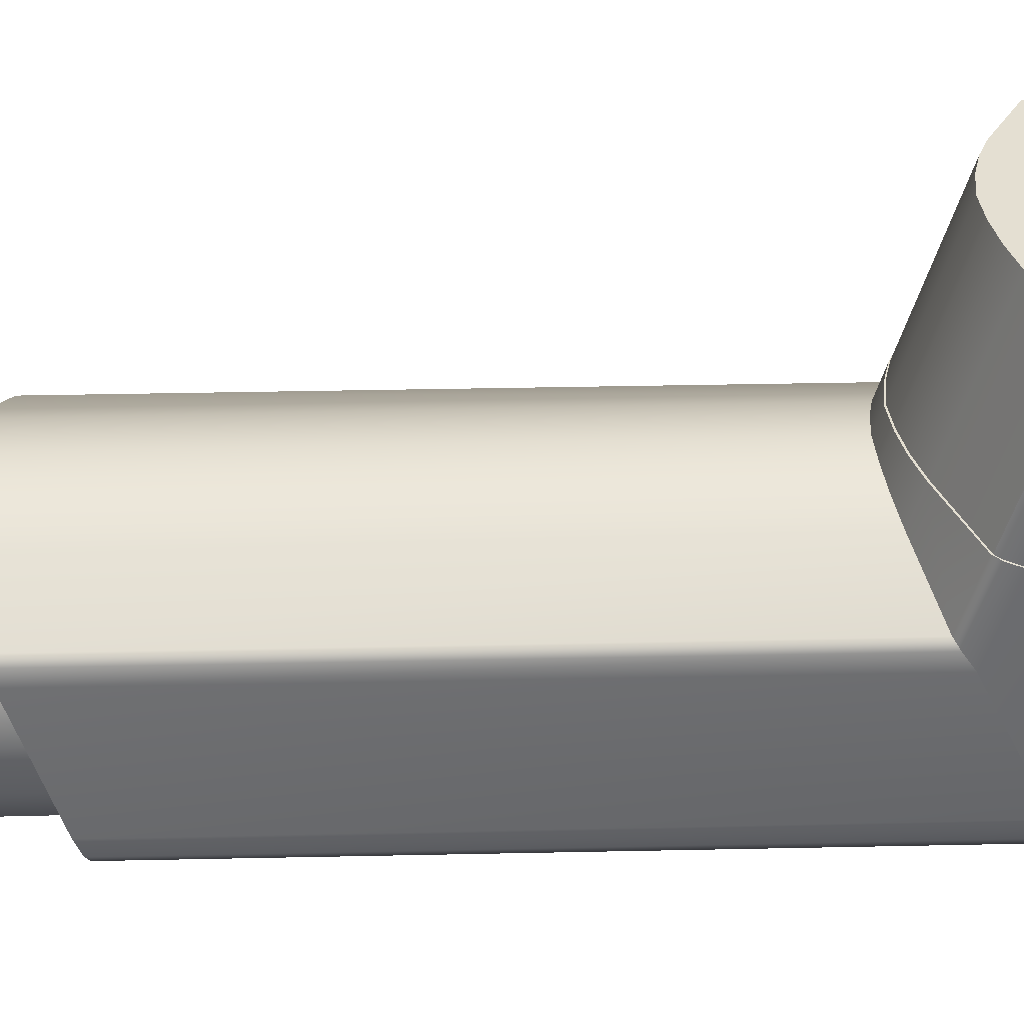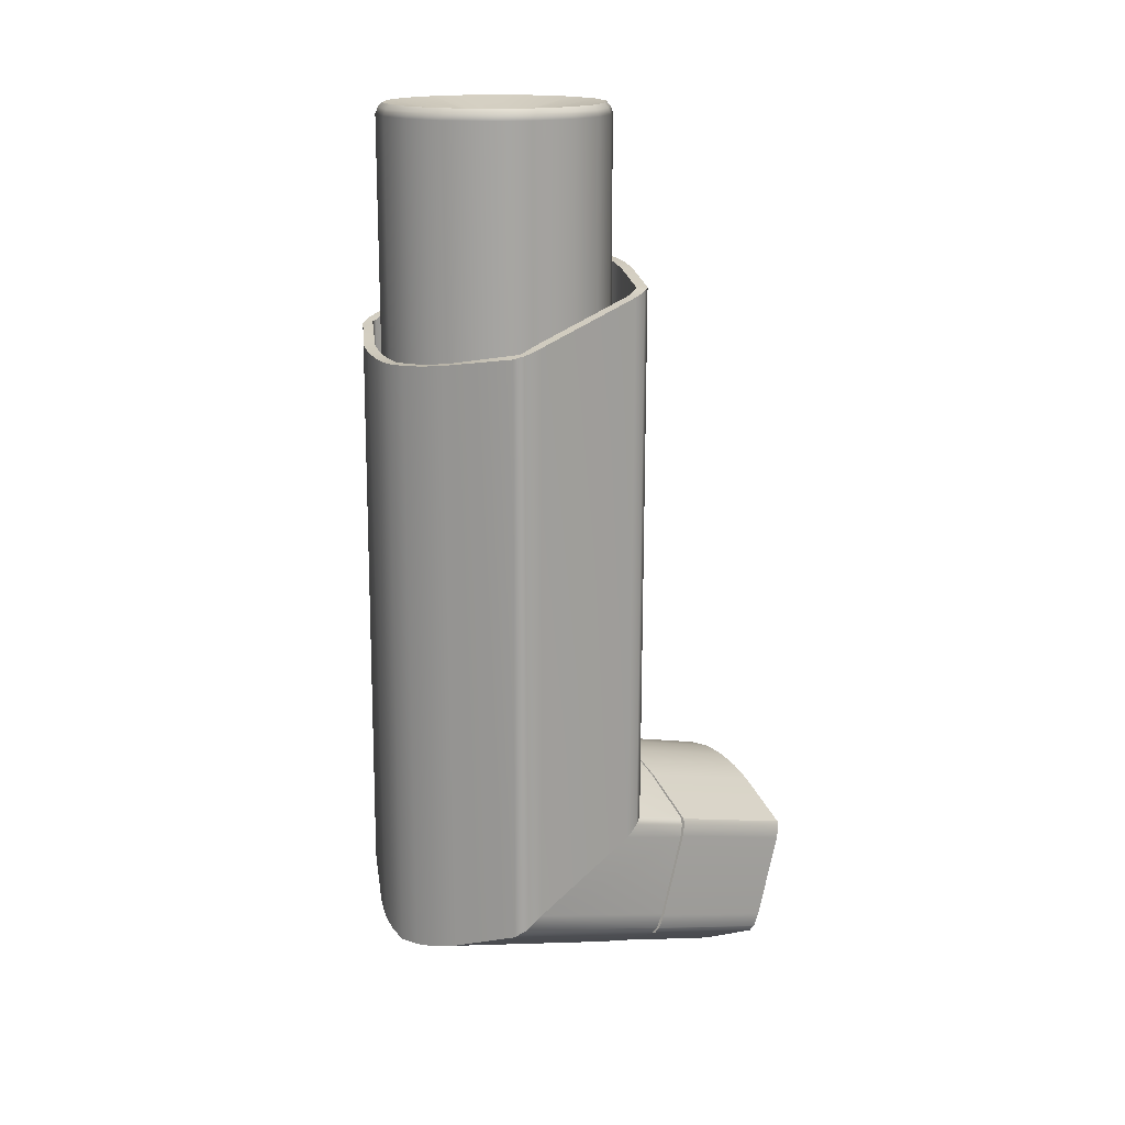
<metadata>
{"format":"obj","ext":"obj","renderer":"f3d","projection":"perspective","resolution":1024,"background":"white","views":[{"elev":36.5,"azim":-91.9,"up":"+Z"},{"elev":16.6,"azim":-128.8,"up":"+Y"}]}
</metadata>
<code>
g default
v -2.994 6.752 2.548
v -2.994 7.576 5.196
v -2.994 0.6935 2.559
v -2.994 2.263 5.201
v -2.994 0.03359 4.757
v -2.994 2.202 5.413
v -2.771 6.76 2.58
v -2.543 6.78 2.641
v -2.322 6.81 2.734
v -1.742 6.909 3.108
v -1.677 6.941 3.202
v -1.652 6.996 3.366
v -1.652 7.353 4.514
v -1.672 7.397 4.644
v -1.714 7.423 4.719
v -2.294 7.52 5.021
v -2.516 7.548 5.11
v -2.745 7.567 5.169
v -2.771 0.7137 2.593
v -2.543 0.7572 2.657
v -2.322 0.8235 2.755
v -1.742 1.044 3.08
v -1.677 1.113 3.178
v -1.652 1.234 3.351
v -1.653 1.769 4.481
v -1.672 1.865 4.619
v -1.714 1.92 4.697
v -2.294 2.137 5.017
v -2.516 2.2 5.11
v -2.745 2.242 5.173
v -2.771 0.06058 4.768
v -2.543 0.1182 4.785
v -2.322 0.2059 4.812
v -1.742 0.4975 4.9
v -1.677 0.5868 4.927
v -1.652 0.7431 4.974
v -1.653 1.552 5.219
v -1.672 1.676 5.256
v -1.714 1.747 5.278
v -2.294 2.034 5.364
v -2.516 2.117 5.39
v -2.745 2.173 5.407
v -2.994 6.752 2.661
v -2.994 7.578 5.083
v -2.994 0.7636 2.648
v -2.994 2.257 5.089
v -2.994 0.1415 4.789
v -2.994 2.094 5.381
v -2.796 6.76 2.69
v -2.581 6.78 2.747
v -2.373 6.809 2.834
v -1.797 6.932 3.191
v -1.781 6.941 3.239
v -1.765 6.996 3.366
v -1.765 7.353 4.509
v -1.778 7.397 4.607
v -1.792 7.423 4.64
v -2.34 7.521 4.919
v -2.549 7.549 5.002
v -2.762 7.568 5.057
v -2.798 0.7582 2.693
v -2.586 0.7985 2.753
v -2.382 0.869 2.839
v -1.802 1.065 3.173
v -1.783 1.125 3.21
v -1.765 1.234 3.351
v -1.765 1.769 4.479
v -1.781 1.859 4.591
v -1.801 1.905 4.631
v -2.346 2.127 4.917
v -2.556 2.188 5.006
v -2.77 2.231 5.063
v -2.791 0.1669 4.8
v -2.576 0.2213 4.816
v -2.37 0.3033 4.841
v -1.795 0.5928 4.929
v -1.779 0.6273 4.939
v -1.765 0.7434 4.974
v -1.765 1.549 5.218
v -1.78 1.645 5.247
v -1.796 1.677 5.257
v -2.343 1.936 5.335
v -2.553 2.015 5.36
v -2.768 2.067 5.376
v -2.994 0.08756 4.773
v -2.994 2.148 5.397
v -2.781 0.1137 4.784
v -2.56 0.1697 4.801
v -2.346 0.2546 4.826
v -1.769 0.5451 4.914
v -1.728 0.6071 4.933
v -1.708 0.7432 4.974
v -1.709 1.55 5.218
v -1.726 1.661 5.252
v -1.755 1.712 5.267
v -2.318 1.985 5.35
v -2.535 2.066 5.375
v -2.757 2.12 5.391
v -2.994 -0.2669 6.143
v -2.994 1.689 6.736
v -2.791 -0.2416 6.153
v -2.576 -0.1872 6.17
v -2.37 -0.1052 6.194
v -1.795 0.1843 6.282
v -1.779 0.2189 6.293
v -1.765 0.3349 6.328
v -1.765 1.14 6.571
v -1.78 1.237 6.6
v -1.799 1.271 6.611
v -2.343 1.532 6.69
v -2.553 1.611 6.714
v -2.768 1.663 6.73
v -2.994 -0.3209 6.127
v -2.994 1.744 6.751
v -2.781 -0.2947 6.137
v -2.56 -0.2387 6.154
v -2.346 -0.1539 6.18
v -1.769 0.1367 6.268
v -1.728 0.1986 6.286
v -1.708 0.3348 6.328
v -1.709 1.142 6.572
v -1.726 1.252 6.605
v -1.755 1.305 6.621
v -2.318 1.581 6.705
v -2.535 1.662 6.729
v -2.757 1.716 6.746
v -3.216 6.76 2.58
v -3.444 6.78 2.641
v -3.665 6.81 2.734
v -4.245 6.909 3.108
v -4.31 6.941 3.202
v -4.335 6.996 3.366
v -4.335 7.353 4.514
v -4.315 7.397 4.644
v -4.273 7.423 4.719
v -3.693 7.52 5.021
v -3.471 7.548 5.11
v -3.242 7.567 5.169
v -3.216 0.7137 2.593
v -3.444 0.7572 2.657
v -3.665 0.8235 2.755
v -4.245 1.044 3.08
v -4.31 1.113 3.178
v -4.335 1.234 3.351
v -4.335 1.769 4.481
v -4.315 1.865 4.619
v -4.273 1.92 4.697
v -3.693 2.137 5.017
v -3.471 2.2 5.11
v -3.242 2.242 5.173
v -3.216 0.06058 4.768
v -3.444 0.1182 4.785
v -3.665 0.2059 4.812
v -4.245 0.4975 4.9
v -4.31 0.5868 4.927
v -4.335 0.7431 4.974
v -4.335 1.552 5.219
v -4.315 1.676 5.256
v -4.273 1.747 5.278
v -3.693 2.034 5.364
v -3.471 2.117 5.39
v -3.242 2.173 5.407
v -3.191 6.76 2.69
v -3.406 6.78 2.747
v -3.614 6.809 2.834
v -4.19 6.932 3.191
v -4.206 6.941 3.239
v -4.222 6.996 3.366
v -4.222 7.353 4.509
v -4.209 7.397 4.607
v -4.195 7.423 4.64
v -3.647 7.521 4.919
v -3.438 7.549 5.002
v -3.225 7.568 5.057
v -3.189 0.7582 2.693
v -3.401 0.7985 2.753
v -3.605 0.869 2.839
v -4.185 1.065 3.173
v -4.204 1.125 3.21
v -4.222 1.234 3.351
v -4.222 1.769 4.479
v -4.206 1.859 4.591
v -4.186 1.905 4.631
v -3.641 2.127 4.917
v -3.431 2.188 5.006
v -3.217 2.231 5.063
v -3.196 0.1669 4.8
v -3.411 0.2213 4.816
v -3.617 0.3033 4.841
v -4.192 0.5928 4.929
v -4.208 0.6273 4.939
v -4.222 0.7434 4.974
v -4.222 1.549 5.218
v -4.207 1.645 5.247
v -4.191 1.677 5.257
v -3.644 1.936 5.335
v -3.434 2.015 5.36
v -3.219 2.067 5.376
v -3.206 0.1137 4.784
v -3.428 0.1697 4.801
v -3.641 0.2546 4.826
v -4.218 0.5451 4.914
v -4.259 0.6071 4.933
v -4.279 0.7432 4.974
v -4.278 1.55 5.218
v -4.261 1.661 5.252
v -4.232 1.712 5.267
v -3.669 1.985 5.35
v -3.452 2.066 5.375
v -3.23 2.12 5.391
v -3.196 -0.2416 6.153
v -3.411 -0.1872 6.17
v -3.617 -0.1052 6.194
v -4.192 0.1843 6.282
v -4.208 0.2189 6.293
v -4.222 0.3349 6.328
v -4.222 1.14 6.571
v -4.207 1.237 6.6
v -4.188 1.271 6.611
v -3.644 1.532 6.69
v -3.434 1.611 6.714
v -3.219 1.663 6.73
v -3.206 -0.2947 6.137
v -3.428 -0.2387 6.154
v -3.641 -0.1539 6.18
v -4.218 0.1367 6.268
v -4.259 0.1986 6.286
v -4.279 0.3348 6.328
v -4.278 1.142 6.572
v -4.261 1.252 6.605
v -4.232 1.305 6.621
v -3.669 1.581 6.705
v -3.452 1.662 6.729
v -3.23 1.716 6.746
v -1.887 9.096 3.908
v -1.938 9.096 3.524
v -1.925 9.138 3.906
v -1.974 9.138 3.536
v -1.971 9.096 4.286
v -2.179 9.096 4.612
v -2.207 9.138 4.587
v -2.486 9.096 4.848
v -2.503 9.138 4.814
v -2.855 9.096 4.964
v -3.241 9.096 4.947
v -3.599 9.096 4.799
v -3.884 9.096 4.538
v -4.041 9.096 4.264
v -4.063 9.096 3.524
v -3.896 9.096 3.203
v -3.515 9.096 2.871
v -3.146 9.096 2.755
v -2.767 9.138 2.809
v -2.759 9.096 2.772
v -2.094 9.033 3.164
v -2.422 9.138 2.952
v -2.402 9.096 2.92
v -2.146 9.138 3.204
v -2.116 9.096 3.181
v -2.791 8.988 3.906
v -2.006 9.138 4.271
v -2.87 8.988 4.029
v -2.86 9.138 4.927
v -3.233 9.138 4.91
v -3.579 9.138 4.767
v -3.854 9.138 4.515
v -4.005 9.138 4.25
v -4.027 9.138 3.536
v -3.865 9.138 3.225
v -3.497 9.138 2.905
v -3.141 9.138 2.792
v -2.918 8.988 3.662
v -3.906 3.714 4.555
v -4.067 3.714 4.274
v -4.067 9.033 4.274
v -3.906 9.033 4.555
v -3.614 3.714 4.822
v -3.247 3.714 4.974
v -3.614 9.033 4.823
v -2.851 3.714 4.992
v -3.247 9.033 4.975
v -2.851 9.033 4.992
v -2.473 3.714 4.872
v -2.158 3.714 4.631
v -2.473 9.033 4.873
v -1.945 3.714 4.296
v -2.158 9.033 4.631
v -1.945 9.033 4.297
v -1.859 3.714 3.909
v -1.911 3.714 3.516
v -1.859 9.033 3.909
v -1.911 9.033 3.516
v -2.387 3.714 2.896
v -2.094 3.714 3.164
v -2.753 3.714 2.745
v -2.386 9.033 2.896
v -3.149 3.714 2.727
v -2.753 9.033 2.744
v -3.149 9.033 2.727
v -3.527 3.714 2.847
v -3.918 3.714 3.187
v -3.528 9.033 2.846
v -3.918 9.033 3.187
v -4.089 3.714 3.516
v -4.09 9.033 3.516
v -4.141 3.714 3.909
v -4.141 9.033 3.909
v -4.113 9.096 3.908
v -4.075 9.138 3.906
v -2.81 8.988 3.761
v -3.01 8.988 4.073
v -3.145 8.988 4.017
v -3.21 8.988 3.904
v -3.191 8.988 3.763
v -3.065 8.988 3.655
v -2.789 -0.3237 6.211
v -3.007 0.7007 6.518
v -3.004 -0.3509 6.203
v -2.565 -0.2669 6.228
v -2.349 -0.181 6.254
v -1.764 0.1134 6.342
v -1.723 0.1762 6.361
v -1.703 0.3142 6.402
v -1.703 1.132 6.647
v -1.721 1.244 6.68
v -1.751 1.297 6.696
v -2.32 1.576 6.78
v -2.539 1.659 6.804
v -2.764 1.714 6.821
v -3.004 1.741 6.829
v -2.782 0.06913 4.791
v -3.004 0.0418 4.78
v -2.551 0.1276 4.809
v -2.328 0.2162 4.836
v -1.725 0.5197 4.927
v -1.682 0.5844 4.947
v -1.662 0.7266 4.99
v -1.662 1.569 5.244
v -1.68 1.685 5.279
v -1.711 1.738 5.296
v -2.299 2.023 5.382
v -2.525 2.108 5.407
v -2.757 2.165 5.425
v -3.004 2.193 5.43
v -3.219 -0.3237 6.211
v -3.443 -0.2669 6.228
v -3.659 -0.181 6.254
v -4.244 0.1134 6.342
v -4.285 0.1762 6.361
v -4.305 0.3142 6.402
v -4.304 1.132 6.647
v -4.287 1.244 6.68
v -4.257 1.297 6.696
v -3.687 1.576 6.78
v -3.468 1.659 6.804
v -3.244 1.714 6.821
v -3.226 0.06913 4.791
v -3.457 0.1276 4.809
v -3.68 0.2162 4.836
v -4.283 0.5197 4.927
v -4.325 0.5844 4.947
v -4.346 0.7266 4.99
v -4.345 1.569 5.244
v -4.328 1.685 5.279
v -4.297 1.738 5.296
v -3.709 2.023 5.382
v -3.483 2.108 5.407
v -3.251 2.165 5.425
v -4.328 1.271 6.652
v -4.345 1.156 6.617
v -4.346 0.3129 6.362
v -4.325 0.1707 6.319
v -4.283 0.106 6.3
v -3.68 -0.1974 6.208
v -3.457 -0.286 6.182
v -3.226 -0.3445 6.164
v -3.004 -0.3719 6.153
v -2.782 -0.3445 6.164
v -2.551 -0.286 6.182
v -2.328 -0.1974 6.208
v -1.725 0.106 6.3
v -1.682 0.1707 6.319
v -1.662 0.3129 6.362
v -1.662 1.156 6.617
v -1.68 1.271 6.652
v -1.711 1.326 6.668
v -2.299 1.614 6.755
v -2.525 1.699 6.781
v -2.757 1.755 6.798
v -3.004 1.784 6.804
v -3.251 1.755 6.798
v -3.483 1.699 6.781
v -3.709 1.614 6.755
v -4.297 1.326 6.668
v -4.328 1.261 6.685
v -4.345 1.146 6.651
v -4.346 0.3022 6.398
v -4.325 0.1598 6.356
v -4.283 0.09506 6.336
v -3.68 -0.2086 6.245
v -3.457 -0.2973 6.219
v -3.226 -0.3558 6.201
v -3.004 -0.3839 6.193
v -2.782 -0.3558 6.201
v -2.551 -0.2973 6.219
v -2.328 -0.2086 6.245
v -1.725 0.09506 6.336
v -1.682 0.1598 6.356
v -1.662 0.3022 6.398
v -1.662 1.146 6.651
v -1.68 1.261 6.685
v -1.711 1.316 6.702
v -2.299 1.604 6.788
v -2.525 1.689 6.814
v -2.757 1.746 6.83
v -3.004 1.774 6.839
v -3.251 1.746 6.83
v -3.483 1.689 6.814
v -3.709 1.604 6.788
v -4.297 1.316 6.702
v -3.004 0.09986 4.798
v -2.794 0.1257 4.808
v -2.575 0.1811 4.825
v -2.364 0.2649 4.85
v -1.794 0.5519 4.937
v -1.754 0.6131 4.956
v -1.734 0.7477 4.996
v -1.735 1.545 5.237
v -1.752 1.654 5.27
v -1.781 1.705 5.285
v -2.337 1.975 5.367
v -2.551 2.055 5.391
v -2.77 2.108 5.407
v -3.004 2.135 5.413
v -3.214 0.1257 4.808
v -3.433 0.1811 4.825
v -3.643 0.2649 4.85
v -4.214 0.5519 4.937
v -4.254 0.6131 4.956
v -4.274 0.7477 4.996
v -4.273 1.545 5.237
v -4.256 1.654 5.27
v -4.227 1.705 5.285
v -3.671 1.975 5.367
v -3.457 2.055 5.391
v -3.238 2.108 5.407
v -3.004 -0.3025 6.142
v -2.794 -0.2766 6.152
v -2.575 -0.2213 6.169
v -2.364 -0.1374 6.194
v -1.794 0.1496 6.281
v -1.754 0.2108 6.3
v -1.734 0.3454 6.34
v -1.735 1.143 6.581
v -1.752 1.252 6.614
v -1.781 1.303 6.629
v -2.337 1.572 6.711
v -2.551 1.653 6.735
v -2.77 1.706 6.751
v -3.004 1.733 6.757
v -3.214 -0.2766 6.152
v -3.433 -0.2213 6.169
v -3.643 -0.1374 6.194
v -4.214 0.1496 6.281
v -4.254 0.2108 6.3
v -4.274 0.3454 6.34
v -4.273 1.143 6.581
v -4.256 1.252 6.614
v -4.227 1.303 6.629
v -3.671 1.572 6.711
v -3.457 1.653 6.735
v -3.238 1.706 6.751
g polySurface14
f 1 7 19 3
f 7 8 20 19
f 8 9 21 20
f 9 10 22 21
f 10 11 23 22
f 11 12 24 23
f 13 25 24 12
f 13 14 26 25
f 14 15 27 26
f 15 16 28 27
f 16 17 29 28
f 17 18 30 29
f 4 30 18 2
f 3 19 31 5
f 19 20 32 31
f 20 21 33 32
f 21 22 34 33
f 34 22 23 35
f 24 36 35 23
f 24 25 37 36
f 26 38 37 25
f 26 27 39 38
f 27 28 40 39
f 28 29 41 40
f 29 30 42 41
f 30 4 6 42
f 43 45 61 49
f 49 61 62 50
f 50 62 63 51
f 51 63 64 52
f 52 64 65 53
f 53 65 66 54
f 54 66 67 55
f 55 67 68 56
f 56 68 69 57
f 57 69 70 58
f 58 70 71 59
f 59 71 72 60
f 60 72 46 44
f 47 73 61 45
f 73 74 62 61
f 74 75 63 62
f 75 76 64 63
f 76 77 65 64
f 77 78 66 65
f 79 67 66 78
f 79 80 68 67
f 80 81 69 68
f 81 82 70 69
f 82 83 71 70
f 83 84 72 71
f 84 48 46 72
f 43 49 7 1
f 49 50 8 7
f 50 51 9 8
f 10 51 52 11
f 51 10 9
f 53 11 52
f 53 54 12 11
f 12 54 55 13
f 56 14 13 55
f 14 56 57 15
f 57 58 16 15
f 58 59 17 16
f 59 60 18 17
f 60 44 2 18
f 31 87 85 5
f 115 101 99 113
f 32 88 87 31
f 116 102 101 115
f 33 89 88 32
f 117 103 102 116
f 34 90 89 33
f 118 104 103 117
f 35 91 90 34
f 119 105 104 118
f 36 92 91 35
f 119 120 106 105
f 37 93 92 36
f 121 107 106 120
f 38 94 93 37
f 121 122 108 107
f 39 95 94 38
f 123 109 108 122
f 40 96 95 39
f 124 110 109 123
f 41 97 96 40
f 125 111 110 124
f 42 98 97 41
f 126 112 111 125
f 6 86 98 42
f 114 100 112 126
f 47 99 101 73
f 73 101 102 74
f 74 102 103 75
f 75 103 104 76
f 76 104 105 77
f 106 78 77 105
f 78 106 107 79
f 108 80 79 107
f 81 80 108 109
f 82 81 109 110
f 82 110 111 83
f 83 111 112 84
f 84 112 100 48
f 87 115 113 85
f 88 116 115 87
f 89 117 116 88
f 90 118 117 89
f 91 119 118 90
f 92 120 119 91
f 93 121 120 92
f 94 122 121 93
f 95 123 122 94
f 96 124 123 95
f 97 125 124 96
f 98 126 125 97
f 86 114 126 98
f 139 127 1 3
f 140 128 127 139
f 141 129 128 140
f 142 130 129 141
f 143 131 130 142
f 131 143 144 132
f 133 132 144 145
f 133 145 146 134
f 147 135 134 146
f 148 136 135 147
f 149 137 136 148
f 150 138 137 149
f 4 2 138 150
f 3 5 151 139
f 139 151 152 140
f 140 152 153 141
f 141 153 154 142
f 143 142 154 155
f 144 143 155 156
f 144 156 157 145
f 146 145 157 158
f 146 158 159 147
f 147 159 160 148
f 148 160 161 149
f 149 161 162 150
f 150 162 6 4
f 175 45 43 163
f 163 164 176 175
f 164 165 177 176
f 165 166 178 177
f 166 167 179 178
f 180 179 167 168
f 168 169 181 180
f 182 181 169 170
f 170 171 183 182
f 171 172 184 183
f 172 173 185 184
f 173 174 186 185
f 174 44 46 186
f 175 187 47 45
f 176 188 187 175
f 177 189 188 176
f 178 190 189 177
f 179 191 190 178
f 191 179 180 192
f 193 192 180 181
f 193 181 182 194
f 183 195 194 182
f 184 196 195 183
f 185 197 196 184
f 186 198 197 185
f 46 48 198 186
f 43 1 127 163
f 163 127 128 164
f 164 128 129 165
f 129 130 165
f 166 165 130 131
f 166 131 167
f 132 168 167 131
f 169 168 132 133
f 170 169 133 134
f 171 170 134 135
f 171 135 136 172
f 172 136 137 173
f 173 137 138 174
f 174 138 2 44
f 151 5 85 199
f 223 113 99 211
f 152 151 199 200
f 224 223 211 212
f 153 152 200 201
f 225 224 212 213
f 154 153 201 202
f 226 225 213 214
f 155 154 202 203
f 227 226 214 215
f 156 155 203 204
f 227 215 216 228
f 157 156 204 205
f 229 228 216 217
f 158 157 205 206
f 229 217 218 230
f 159 158 206 207
f 231 230 218 219
f 160 159 207 208
f 232 231 219 220
f 161 160 208 209
f 233 232 220 221
f 162 161 209 210
f 234 233 221 222
f 6 162 210 86
f 114 234 222 100
f 47 187 211 99
f 187 188 212 211
f 188 189 213 212
f 189 190 214 213
f 190 191 215 214
f 216 215 191 192
f 192 193 217 216
f 218 217 193 194
f 218 194 195 219
f 219 195 196 220
f 196 197 221 220
f 197 198 222 221
f 198 48 100 222
f 199 85 113 223
f 200 199 223 224
f 201 200 224 225
f 202 201 225 226
f 203 202 226 227
f 204 203 227 228
f 205 204 228 229
f 206 205 229 230
f 207 206 230 231
f 207 195 219
f 208 207 231 232
f 209 208 232 233
f 210 209 233 234
f 86 210 234 114
f 291 292 236 235
f 238 237 235 236
f 288 291 235 239
f 235 237 261 239
f 287 288 239 240
f 239 261 241 240
f 285 287 240 242
f 240 241 243 242
f 282 285 242 244
f 243 263 244 242
f 281 282 244 245
f 263 264 245 244
f 279 281 245 246
f 245 264 265 246
f 276 279 246 247
f 265 266 247 246
f 275 276 247 248
f 247 266 267 248
f 268 269 250 249
f 249 250 303 305
f 269 270 251 250
f 250 251 302 303
f 270 271 252 251
f 251 252 299 302
f 271 253 254 252
f 299 252 254 298
f 254 253 256 257
f 254 257 296 298
f 256 258 259 257
f 257 259 255 296
f 258 238 236 259
f 259 236 292 255
f 310 260 237 238
f 237 260 261
f 261 260 262 241
f 241 262 243
f 262 311 263 243
f 263 311 264
f 264 311 312 265
f 312 266 265
f 312 313 267 266
f 268 314 269
f 269 314 315 270
f 315 271 270
f 271 315 272 253
f 253 272 256
f 272 310 258 256
f 310 238 258
f 274 273 276 275
f 276 273 277 279
f 277 278 281 279
f 278 280 282 281
f 282 280 283 285
f 283 284 287 285
f 284 286 288 287
f 288 286 289 291
f 289 290 292 291
f 290 294 255 292
f 294 293 296 255
f 293 295 298 296
f 295 297 299 298
f 299 297 300 302
f 300 301 303 302
f 303 301 304 305
f 304 306 307 305
f 249 305 307 308
f 309 268 249 308
f 313 314 268 309
f 306 274 275 307
f 308 307 275 248
f 267 309 308 248
f 313 309 267
f 260 310 272 315 314 313 312 311 262
f 316 317 318
f 319 317 316
f 320 317 319
f 321 317 320
f 322 317 321
f 322 323 317
f 324 317 323
f 324 325 317
f 326 317 325
f 327 317 326
f 328 317 327
f 329 317 328
f 330 317 329
f 404 316 318 403
f 405 319 316 404
f 406 320 319 405
f 407 321 320 406
f 408 322 321 407
f 409 323 322 408
f 410 324 323 409
f 411 325 324 410
f 412 326 325 411
f 413 327 326 412
f 414 328 327 413
f 415 329 328 414
f 416 330 329 415
f 345 318 317
f 346 345 317
f 347 346 317
f 348 347 317
f 349 348 317
f 349 317 350
f 351 350 317
f 351 317 352
f 353 352 317
f 354 353 317
f 355 354 317
f 356 355 317
f 330 356 317
f 402 403 318 345
f 401 402 345 346
f 400 401 346 347
f 399 400 347 348
f 398 399 348 349
f 397 398 349 350
f 396 397 350 351
f 395 396 351 352
f 420 395 352 353
f 419 420 353 354
f 418 419 354 355
f 417 418 355 356
f 416 417 356 330
f 364 363 370 369
f 363 362 371 370
f 362 361 372 371
f 361 360 373 372
f 360 359 374 373
f 359 358 375 374
f 358 357 376 375
f 357 332 377 376
f 331 378 377 332
f 333 379 378 331
f 334 380 379 333
f 335 381 380 334
f 336 382 381 335
f 337 383 382 336
f 338 384 383 337
f 339 385 384 338
f 340 386 385 339
f 341 387 386 340
f 342 388 387 341
f 343 389 388 342
f 344 390 389 343
f 344 368 391 390
f 368 367 392 391
f 367 366 393 392
f 366 365 394 393
f 365 364 369 394
f 369 370 396 395
f 370 371 397 396
f 371 372 398 397
f 372 373 399 398
f 373 374 400 399
f 374 375 401 400
f 375 376 402 401
f 376 377 403 402
f 378 404 403 377
f 379 405 404 378
f 380 406 405 379
f 381 407 406 380
f 382 408 407 381
f 383 409 408 382
f 384 410 409 383
f 385 411 410 384
f 386 412 411 385
f 387 413 412 386
f 388 414 413 387
f 389 415 414 388
f 390 416 415 389
f 390 391 417 416
f 391 392 418 417
f 392 393 419 418
f 393 394 420 419
f 394 369 395 420
f 331 332 421 422
f 333 331 422 423
f 334 333 423 424
f 335 334 424 425
f 336 335 425 426
f 337 336 426 427
f 338 337 427 428
f 339 338 428 429
f 340 339 429 430
f 341 340 430 431
f 342 341 431 432
f 343 342 432 433
f 344 343 433 434
f 332 357 435 421
f 357 358 436 435
f 358 359 437 436
f 359 360 438 437
f 360 361 439 438
f 361 362 440 439
f 362 363 441 440
f 363 364 442 441
f 364 365 443 442
f 365 366 444 443
f 366 367 445 444
f 367 368 446 445
f 368 344 434 446
f 422 421 447 448
f 423 422 448 449
f 424 423 449 450
f 425 424 450 451
f 426 425 451 452
f 427 426 452 453
f 428 427 453 454
f 429 428 454 455
f 430 429 455 456
f 431 430 456 457
f 432 431 457 458
f 433 432 458 459
f 434 433 459 460
f 421 435 461 447
f 435 436 462 461
f 436 437 463 462
f 437 438 464 463
f 438 439 465 464
f 439 440 466 465
f 440 441 467 466
f 441 442 468 467
f 442 443 469 468
f 443 444 470 469
f 444 445 471 470
f 445 446 472 471
f 446 434 460 472
f 448 447 461 462 463 464 465 466 467 468 469 470 471 472 460 459 458 457 456 455 454 453 452 451 450 449

</code>
